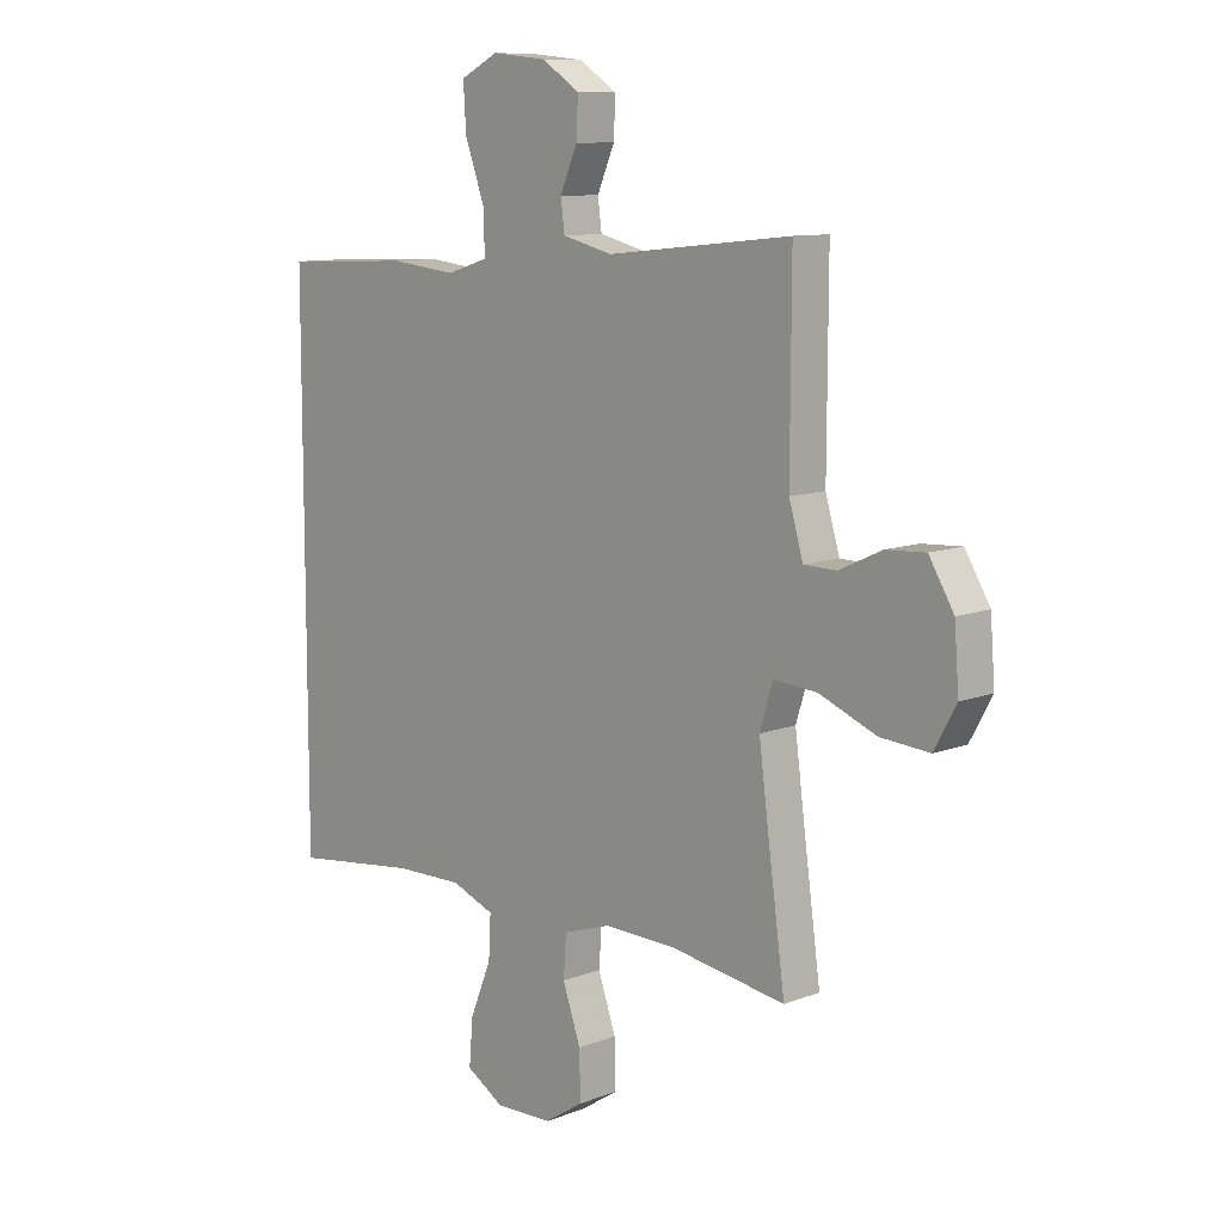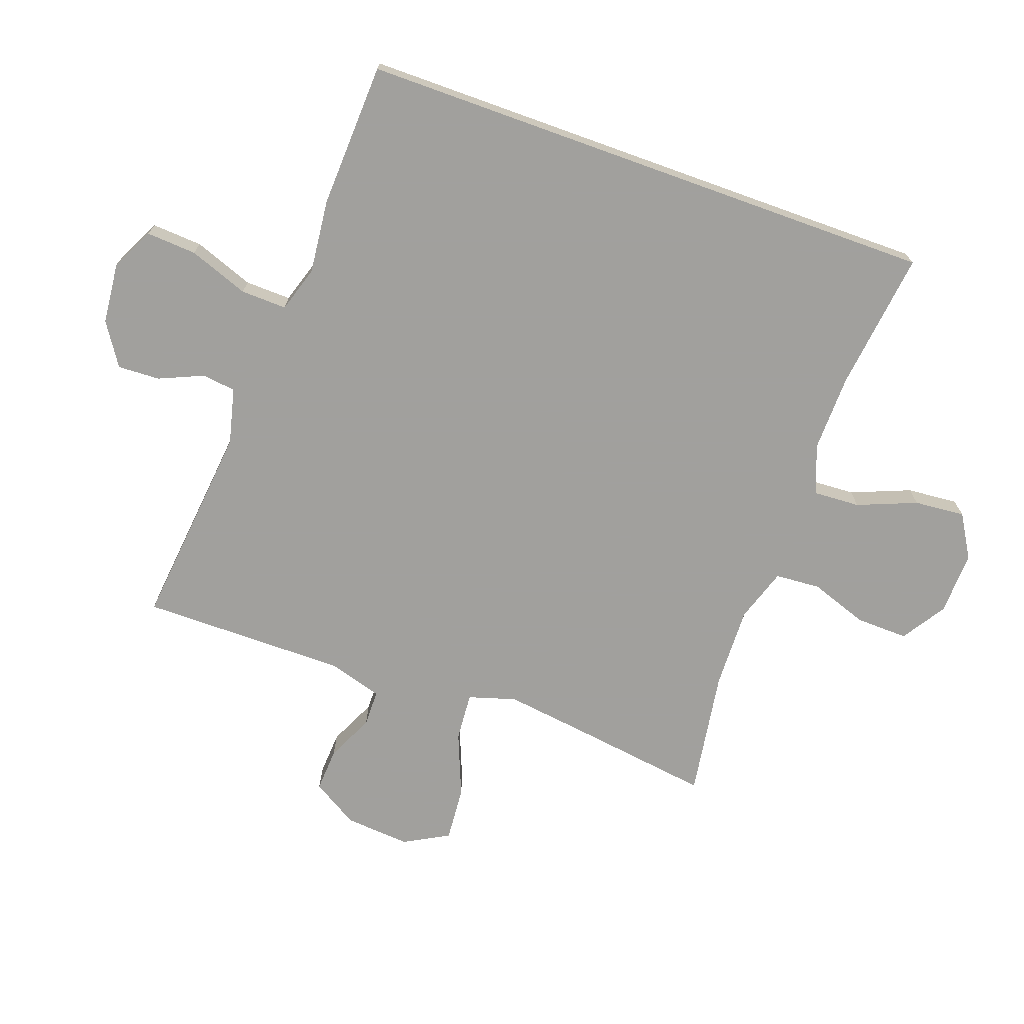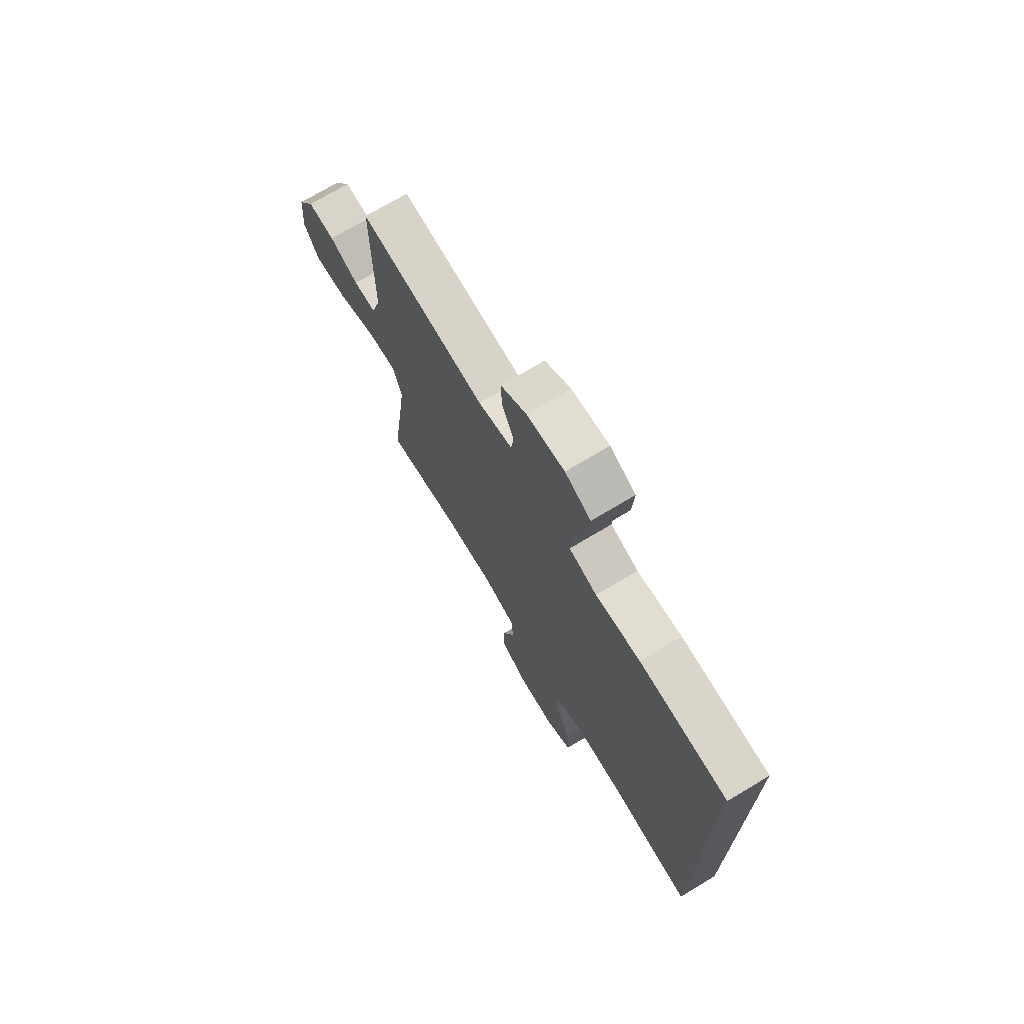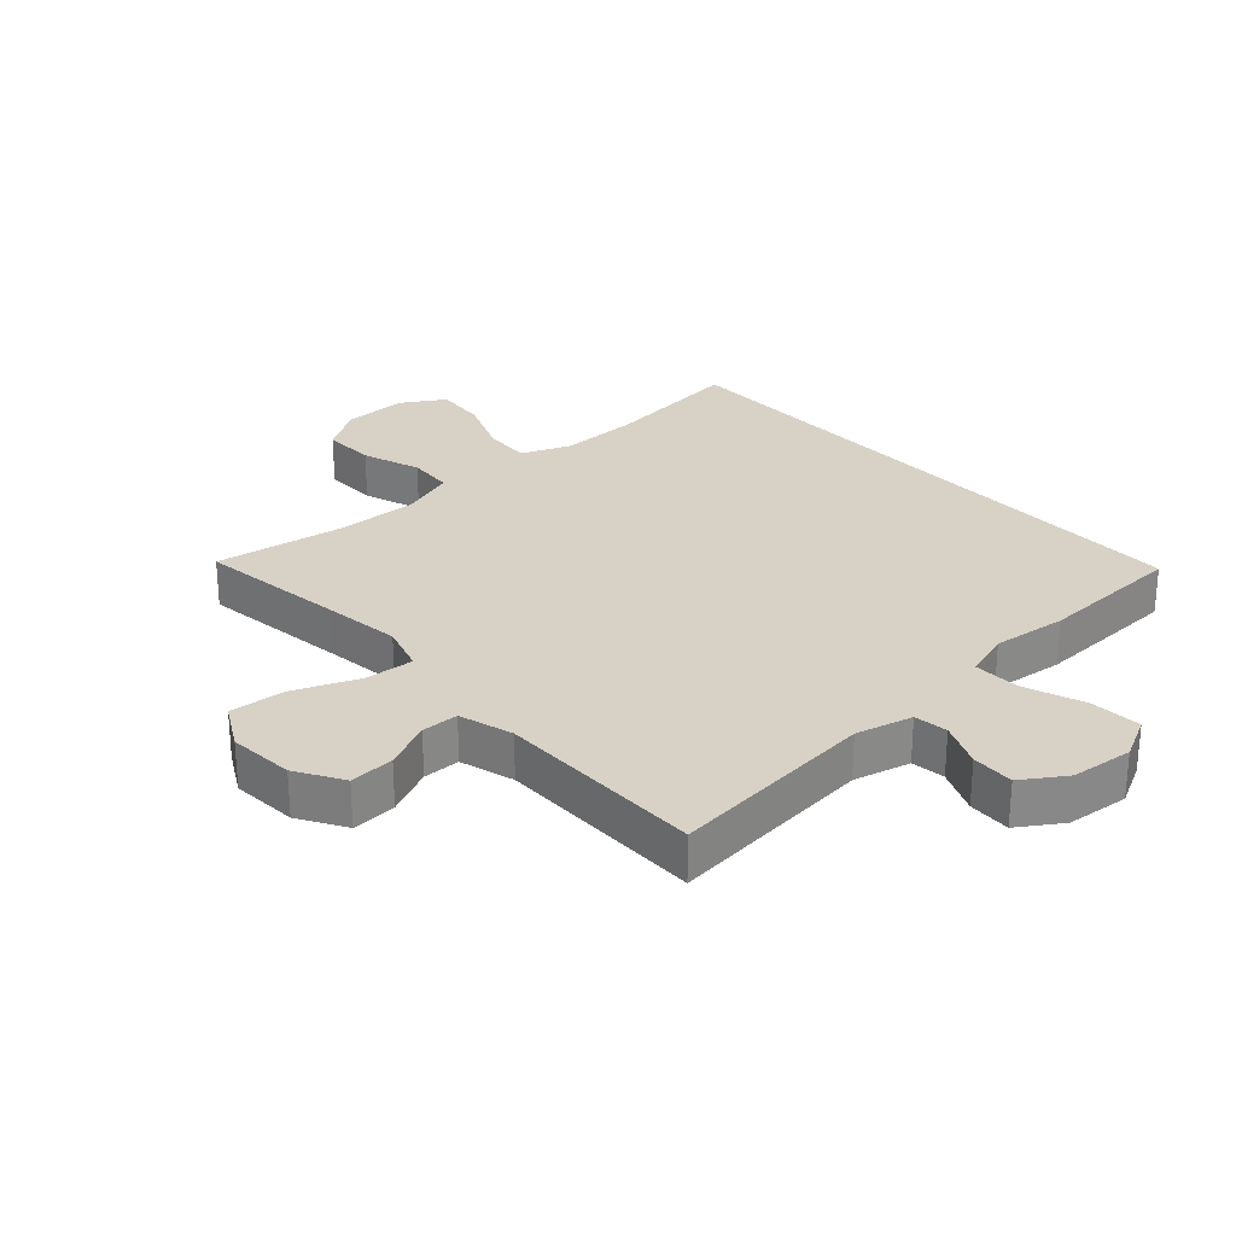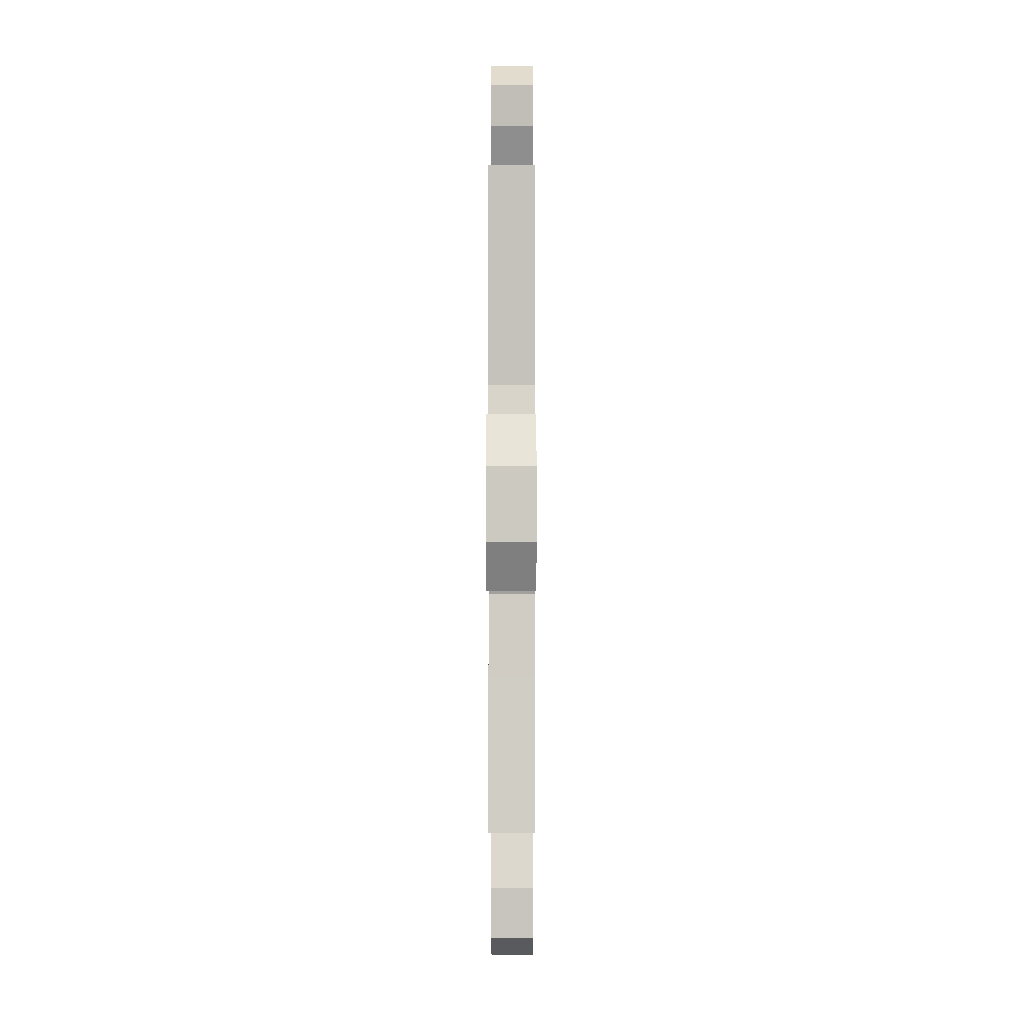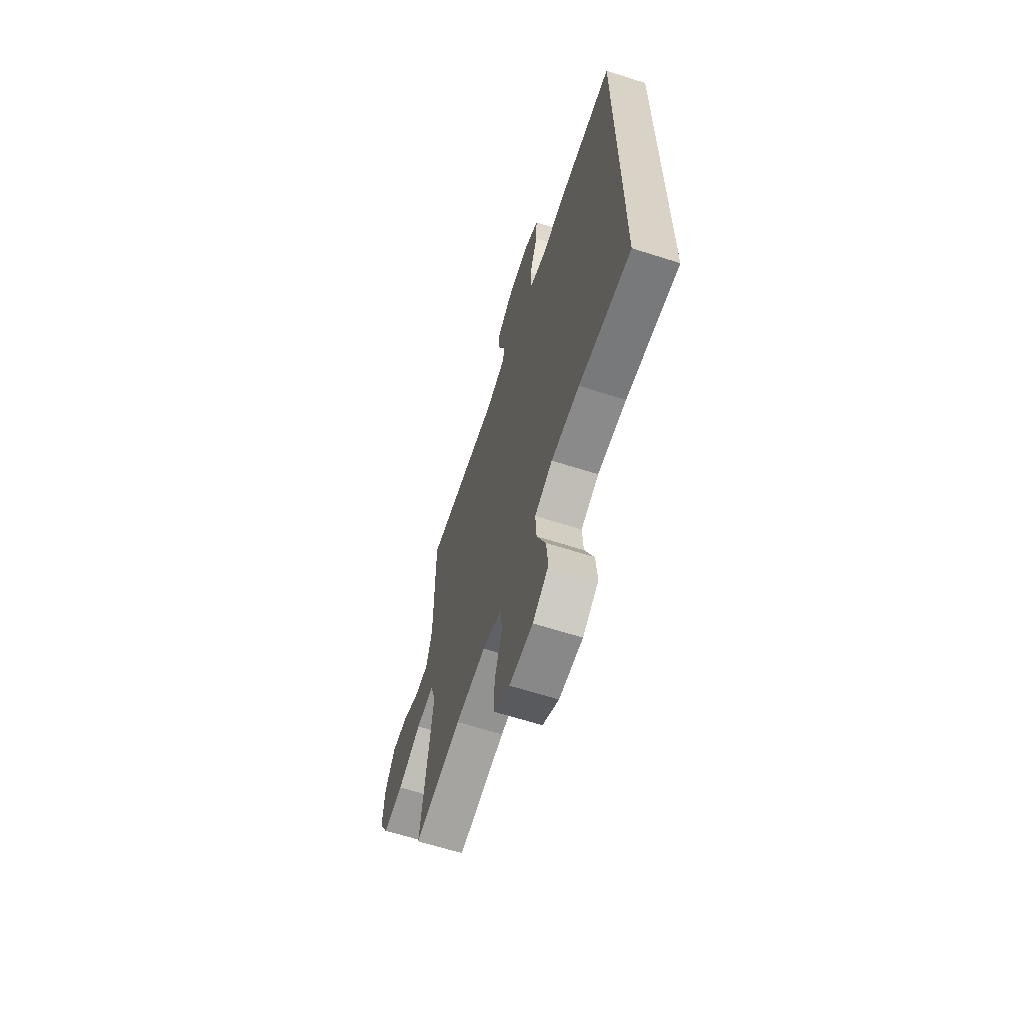
<metadata>
{"format":"obj","ext":"obj","renderer":"f3d","projection":"perspective","resolution":1024,"background":"white","views":[{"elev":10.1,"azim":-134.2,"up":"+Z"},{"elev":-71.7,"azim":70.2,"up":"+Y"},{"elev":72.5,"azim":59.0,"up":"+Z"},{"elev":27.6,"azim":-42.0,"up":"+Y"},{"elev":1.4,"azim":-89.9,"up":"+Z"},{"elev":-64.5,"azim":72.2,"up":"+Z"}]}
</metadata>
<code>
v 0.5 0.07 0.432
v 0.5 0.07 -0.496
v 0.277 0.07 -0.469
v 0.155 0.07 -0.467
v 0.078 0.07 -0.497
v 0.082 0.07 -0.571
v 0.12 0.07 -0.665
v 0.127 0.07 -0.746
v 0.059 0.07 -0.787
v -0.042 0.07 -0.784
v -0.112 0.07 -0.739
v -0.11 0.07 -0.656
v -0.078 0.07 -0.564
v -0.083 0.07 -0.492
v -0.168 0.07 -0.464
v -0.298 0.07 -0.468
v -0.5 0.07 -0.5
v -0.468 0.07 -0.267
v -0.452 0.07 -0.144
v -0.475 0.07 -0.069
v -0.552 0.07 -0.075
v -0.653 0.07 -0.116
v -0.74 0.07 -0.123
v -0.779 0.07 -0.052
v -0.771 0.07 0.052
v -0.727 0.07 0.125
v -0.657 0.07 0.121
v -0.582 0.07 0.086
v -0.524 0.07 0.087
v -0.499 0.07 0.172
v -0.5 0.07 0.5
v -0.173 0.07 0.466
v -0.084 0.07 0.488
v -0.077 0.07 0.541
v -0.108 0.07 0.612
v -0.111 0.07 0.679
v -0.044 0.07 0.723
v 0.054 0.07 0.733
v 0.121 0.07 0.699
v 0.116 0.07 0.619
v 0.081 0.07 0.524
v 0.079 0.07 0.451
v 0.152 0.07 0.428
v 0.269 0.07 0.441
v 0.5 0 0.432
v 0.5 0 -0.496
v 0.277 0 -0.469
v 0.155 0 -0.467
v 0.078 0 -0.497
v 0.082 0 -0.571
v 0.12 0 -0.665
v 0.127 0 -0.746
v 0.059 0 -0.787
v -0.042 0 -0.784
v -0.112 0 -0.739
v -0.11 0 -0.656
v -0.078 0 -0.564
v -0.083 0 -0.492
v -0.168 0 -0.464
v -0.298 0 -0.468
v -0.5 0 -0.5
v -0.468 0 -0.267
v -0.452 0 -0.144
v -0.475 0 -0.069
v -0.552 0 -0.075
v -0.653 0 -0.116
v -0.74 0 -0.123
v -0.779 0 -0.052
v -0.771 0 0.052
v -0.727 0 0.125
v -0.657 0 0.121
v -0.582 0 0.086
v -0.524 0 0.087
v -0.499 0 0.172
v -0.5 0 0.5
v -0.173 0 0.466
v -0.084 0 0.488
v -0.077 0 0.541
v -0.108 0 0.612
v -0.111 0 0.679
v -0.044 0 0.723
v 0.054 0 0.733
v 0.121 0 0.699
v 0.116 0 0.619
v 0.081 0 0.524
v 0.079 0 0.451
v 0.152 0 0.428
v 0.269 0 0.441
f 43 44 1 2
f 42 43 2 3
f 38 39 40 41
f 38 41 42
f 37 38 42
f 34 35 36 37
f 33 34 37 42
f 32 33 42 3
f 30 31 32 3
f 25 26 27 28
f 25 28 29
f 24 25 29
f 21 22 23 24
f 20 21 24 29
f 16 17 18
f 15 16 18 19
f 14 15 19 20
f 10 11 12 13
f 10 13 14
f 9 10 14
f 6 7 8 9
f 5 6 9 14
f 4 5 14 20
f 20 29 30
f 3 4 20 30
f 46 45 88 87
f 47 46 87 86
f 85 84 83 82
f 86 85 82
f 86 82 81
f 81 80 79 78
f 86 81 78 77
f 47 86 77 76
f 47 76 75 74
f 72 71 70 69
f 73 72 69
f 73 69 68
f 68 67 66 65
f 73 68 65 64
f 62 61 60
f 63 62 60 59
f 64 63 59 58
f 57 56 55 54
f 58 57 54
f 58 54 53
f 53 52 51 50
f 58 53 50 49
f 64 58 49 48
f 74 73 64
f 74 64 48 47
f 1 45 46 2
f 2 46 47 3
f 3 47 48 4
f 4 48 49 5
f 5 49 50 6
f 6 50 51 7
f 7 51 52 8
f 8 52 53 9
f 9 53 54 10
f 10 54 55 11
f 11 55 56 12
f 12 56 57 13
f 13 57 58 14
f 14 58 59 15
f 15 59 60 16
f 16 60 61 17
f 17 61 62 18
f 18 62 63 19
f 19 63 64 20
f 20 64 65 21
f 21 65 66 22
f 22 66 67 23
f 23 67 68 24
f 24 68 69 25
f 25 69 70 26
f 26 70 71 27
f 27 71 72 28
f 28 72 73 29
f 29 73 74 30
f 30 74 75 31
f 31 75 76 32
f 32 76 77 33
f 33 77 78 34
f 34 78 79 35
f 35 79 80 36
f 36 80 81 37
f 37 81 82 38
f 38 82 83 39
f 39 83 84 40
f 40 84 85 41
f 41 85 86 42
f 42 86 87 43
f 43 87 88 44
f 44 88 45 1

</code>
